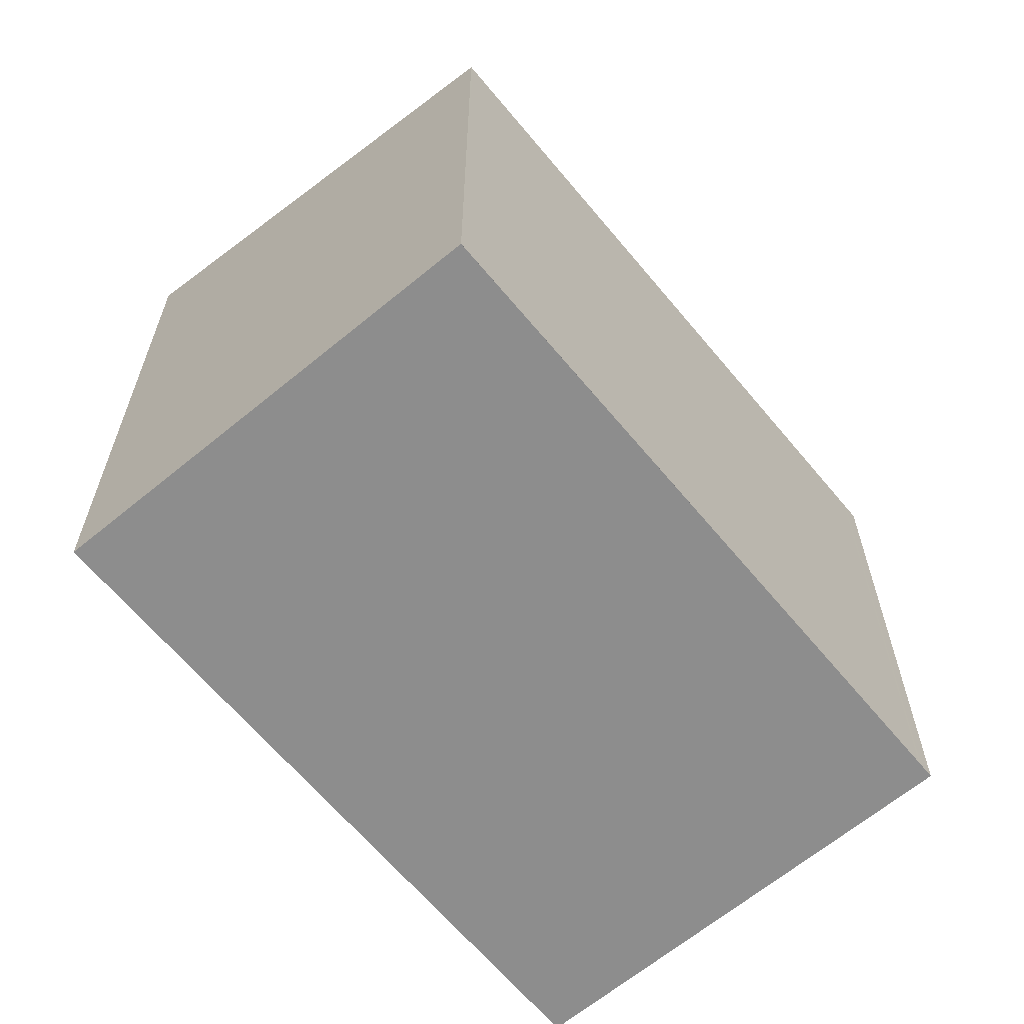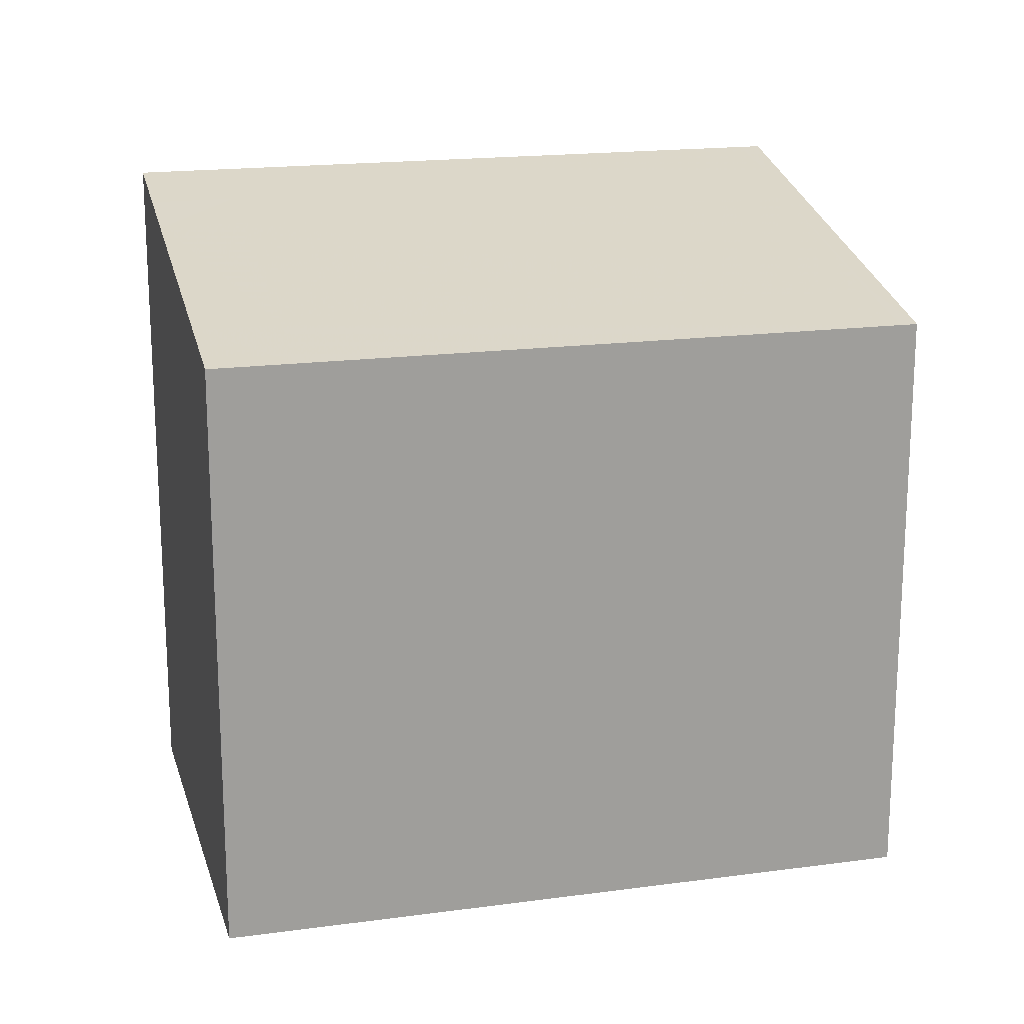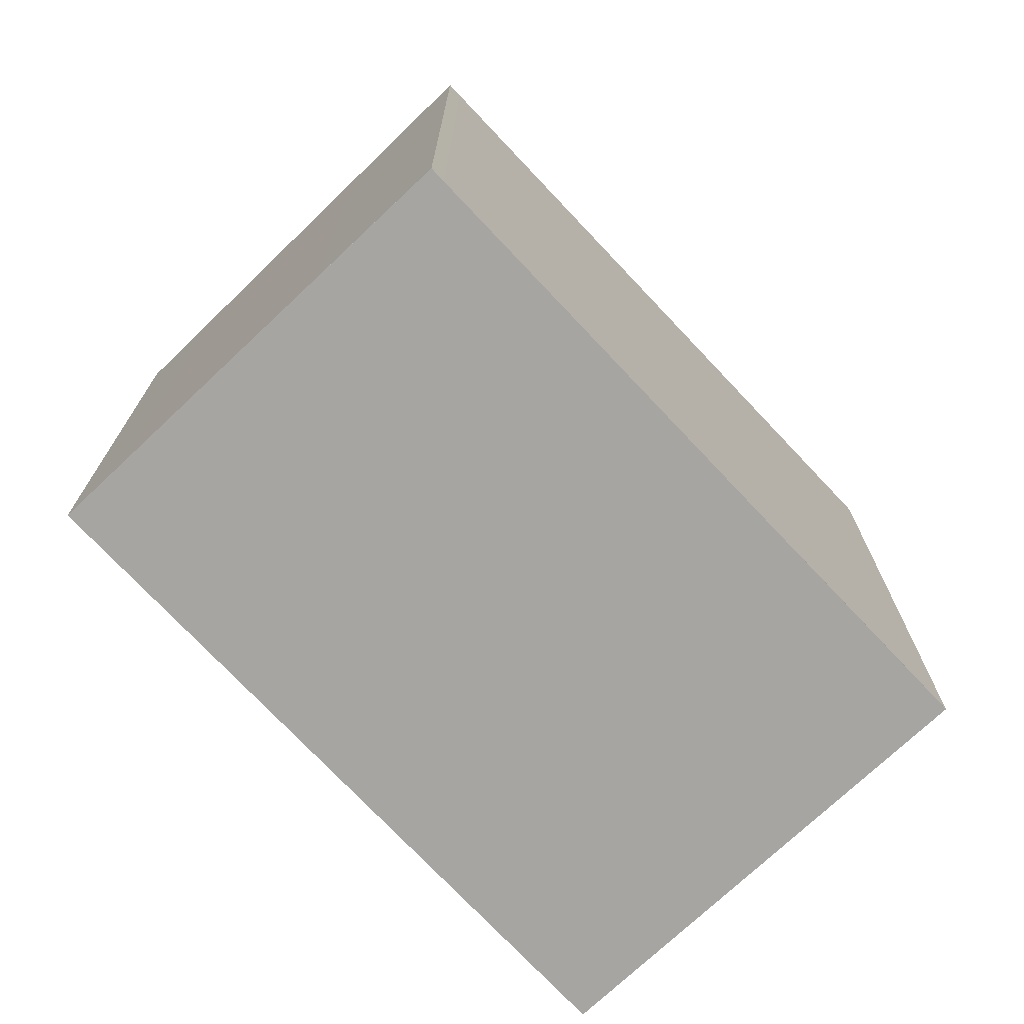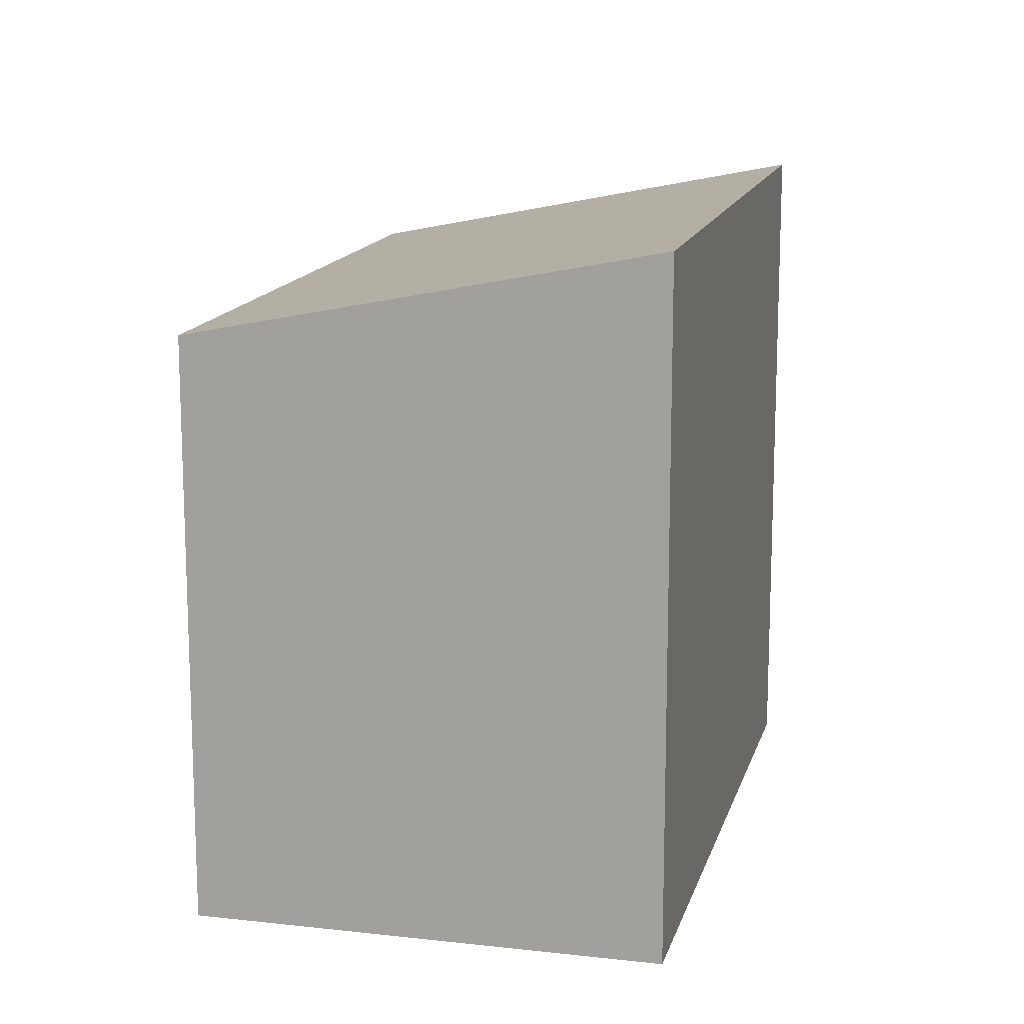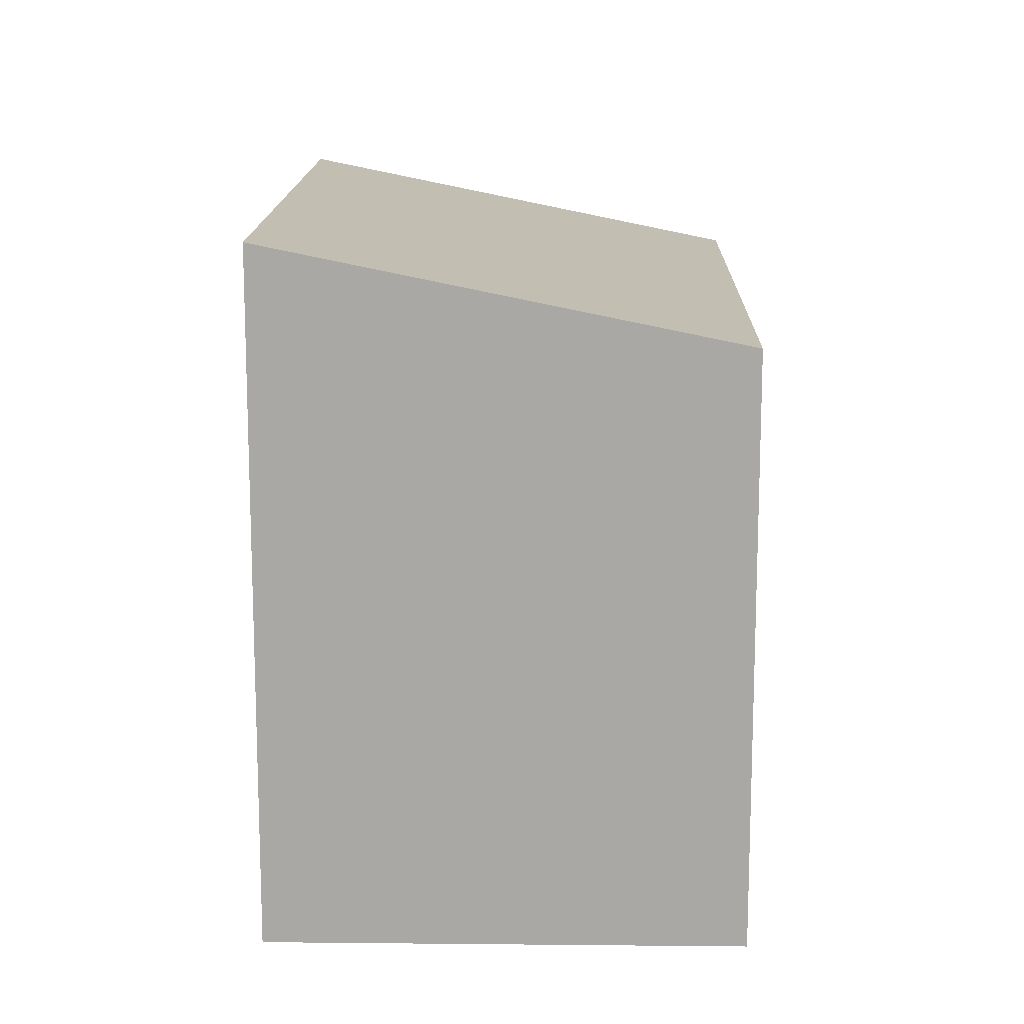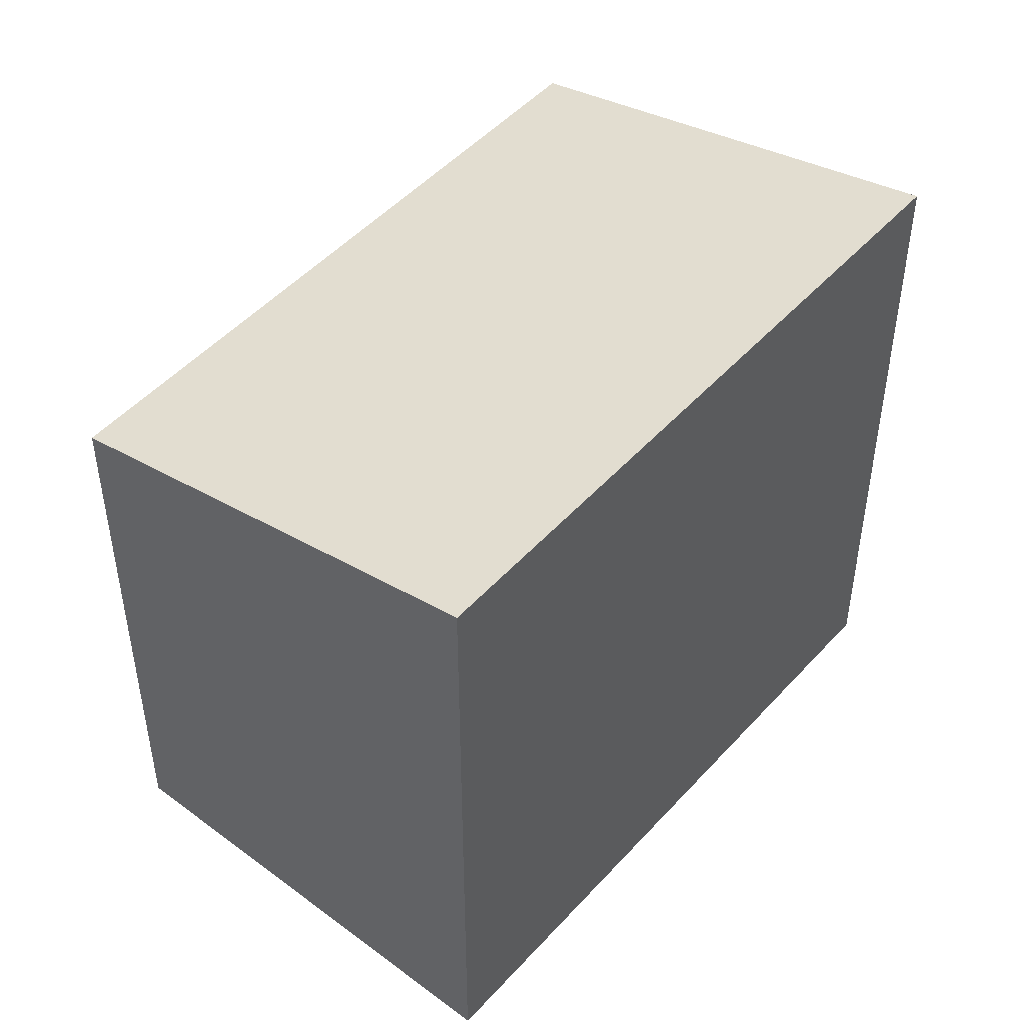
<metadata>
{"format":"obj","ext":"obj","renderer":"f3d","projection":"perspective","resolution":1024,"background":"white","views":[{"elev":-64.6,"azim":163.9,"up":"+Z"},{"elev":18.8,"azim":-160.4,"up":"+Z"},{"elev":-73.8,"azim":-12.6,"up":"+Z"},{"elev":14.3,"azim":-42.0,"up":"+Z"},{"elev":14.6,"azim":125.4,"up":"+Z"},{"elev":48.4,"azim":-16.0,"up":"+Z"}]}
</metadata>
<code>
v -2388 -15.12 2.492
v -2386 -13.44 2.503
v -2385 -15.09 2.909
v -2387 -16.78 2.898
v -2388 -15.41 2.562
v -2386 -13.73 2.574
v -2388 -16.26 2.771
v -2385 -14.58 2.783
v -2386 -13.73 2.574
v -2385 -14.59 2.783
v -2385 -15.1 2.909
v -2388 -15.37 2.562
v -2388 -16.23 2.771
v -2387 -16.74 2.898
v -2385 -14.78 2.781
v -2386 -13.93 2.572
v -2385 -15.3 2.908
v -2385 -15.01 2.838
v -2387 -16.46 2.828
v -2385 -14.82 2.839
v -2387 -16.73 2.898
v -2387 -16.45 2.828
v -2388 -16.21 2.771
v -2386 -13.44 2.503
v -2388 -15.09 2.492
v -2386 -13.64 2.502
v -2388 -16.5 2.828
v -2385 -14.81 2.839
v -2388 -15.36 2.562
v -2388 -15.08 2.492
v -2388 -15.09 2.492
v -2388 -15.12 2.492
v -2388 -15.12 0
v -2388 -15.09 0
v -2386 -13.73 2.574
v -2386 -13.44 2.503
v -2386 -13.44 0
v -2386 -13.73 4.441e-16
v -2385 -15.1 2.909
v -2385 -15.09 2.909
v -2385 -15.09 0
v -2385 -15.1 0
v -2388 -16.5 2.828
v -2387 -16.78 2.898
v -2387 -16.78 -4.441e-16
v -2388 -16.5 4.441e-16
v -2388 -15.12 2.492
v -2388 -15.41 2.562
v -2388 -15.41 0
v -2388 -15.12 0
v -2385 -14.58 2.783
v -2386 -13.73 2.574
v -2386 -13.73 4.441e-16
v -2385 -14.58 0
v -2388 -15.41 2.562
v -2388 -16.26 2.771
v -2388 -16.26 0
v -2388 -15.41 0
v -2385 -14.81 2.839
v -2385 -14.58 2.783
v -2385 -14.58 0
v -2385 -14.81 0
v -2385 -15.3 2.908
v -2385 -15.1 2.909
v -2385 -15.1 0
v -2385 -15.3 0
v -2387 -16.78 2.898
v -2387 -16.74 2.898
v -2387 -16.74 4.441e-16
v -2387 -16.78 -4.441e-16
v -2387 -16.73 2.898
v -2385 -15.3 2.908
v -2385 -15.3 0
v -2387 -16.73 0
v -2387 -16.74 2.898
v -2387 -16.73 2.898
v -2387 -16.73 0
v -2387 -16.74 4.441e-16
v -2386 -13.44 2.503
v -2386 -13.44 2.503
v -2386 -13.44 0
v -2386 -13.44 0
v -2388 -15.08 2.492
v -2388 -15.09 2.492
v -2388 -15.09 0
v -2388 -15.08 0
v -2386 -13.44 2.503
v -2386 -13.64 2.502
v -2386 -13.64 -4.441e-16
v -2386 -13.44 0
v -2388 -16.26 2.771
v -2388 -16.5 2.828
v -2388 -16.5 4.441e-16
v -2388 -16.26 0
v -2385 -15.09 2.909
v -2385 -14.81 2.839
v -2385 -14.81 0
v -2385 -15.09 0
v -2386 -13.64 2.502
v -2388 -15.08 2.492
v -2388 -15.08 0
v -2386 -13.64 -4.441e-16
v -2388 -15.12 0
v -2386 -13.44 0
v -2385 -15.09 0
v -2387 -16.78 0
f 27 7 13 19
f 12 5 1 25
f 13 7 5 12
f 9 6 8 10
f 20 10 8 28
f 16 9 10 15
f 18 15 10 20
f 29 16 15 23
f 23 15 18 22
f 22 18 17 21
f 20 11 17 18
f 21 14 19 22
f 22 19 13 23
f 24 2 6 9
f 26 24 9 16
f 30 26 16 29
f 19 14 4 27
f 28 3 11 20
f 23 13 12 29
f 29 12 25 30
f 32 33 34 31
f 36 37 38 35
f 40 41 42 39
f 44 45 46 43
f 48 49 50 47
f 52 53 54 51
f 56 57 58 55
f 60 61 62 59
f 64 65 66 63
f 68 69 70 67
f 72 73 74 71
f 76 77 78 75
f 80 81 82 79
f 84 85 86 83
f 88 89 90 87
f 92 93 94 91
f 96 97 98 95
f 100 101 102 99
f 104 105 106 103

</code>
